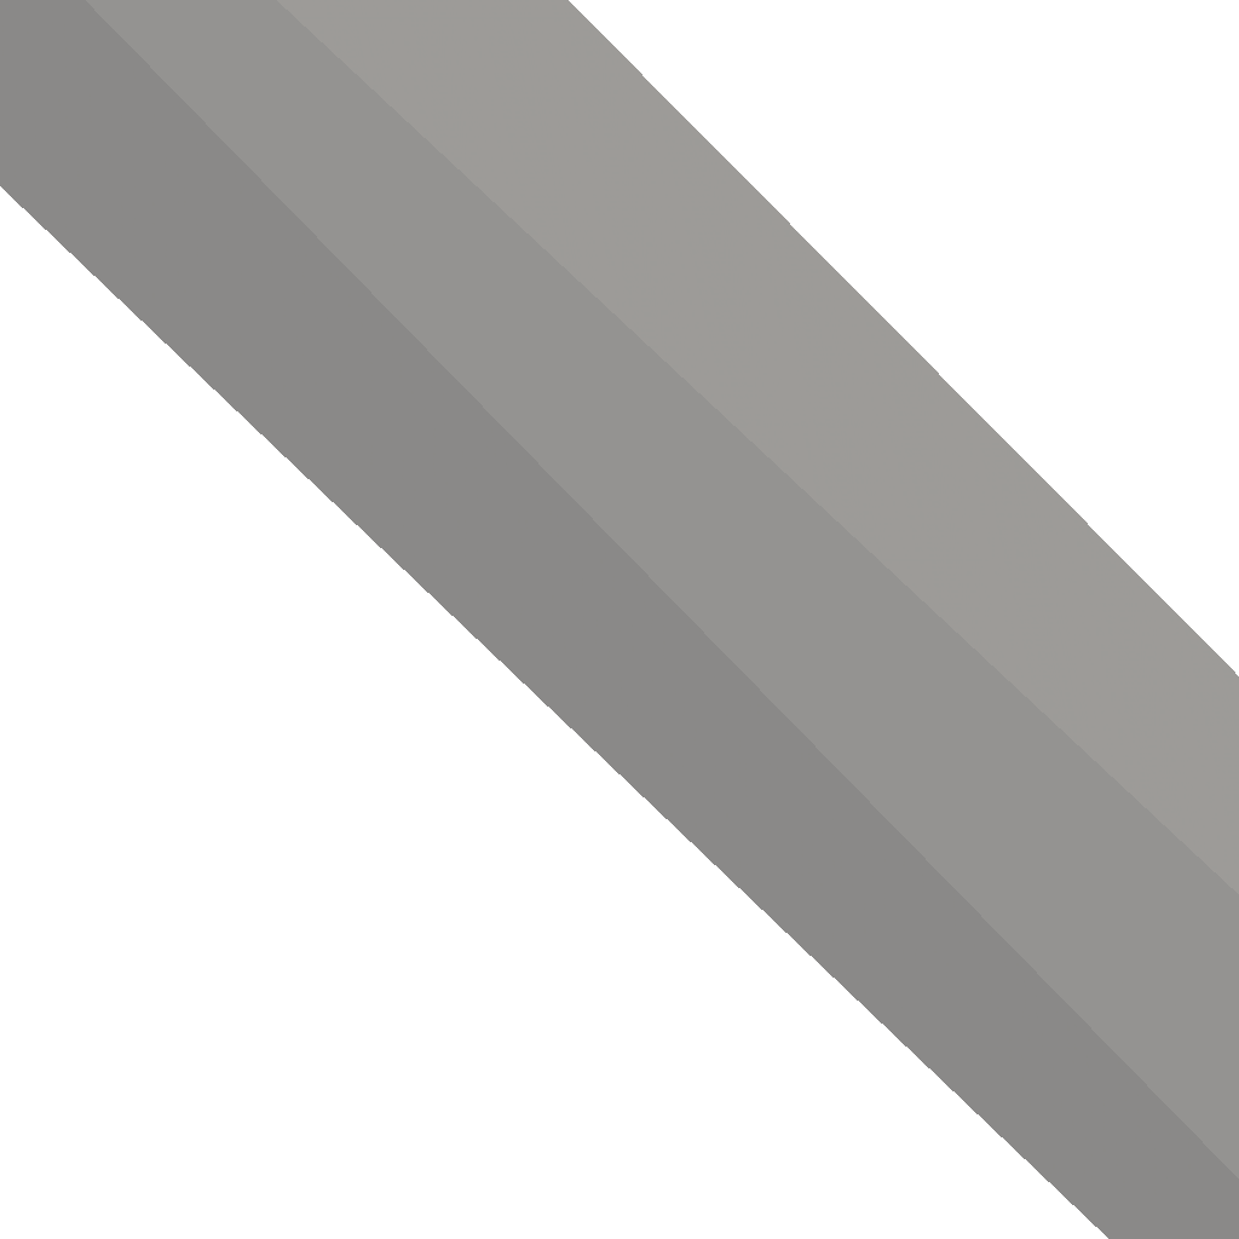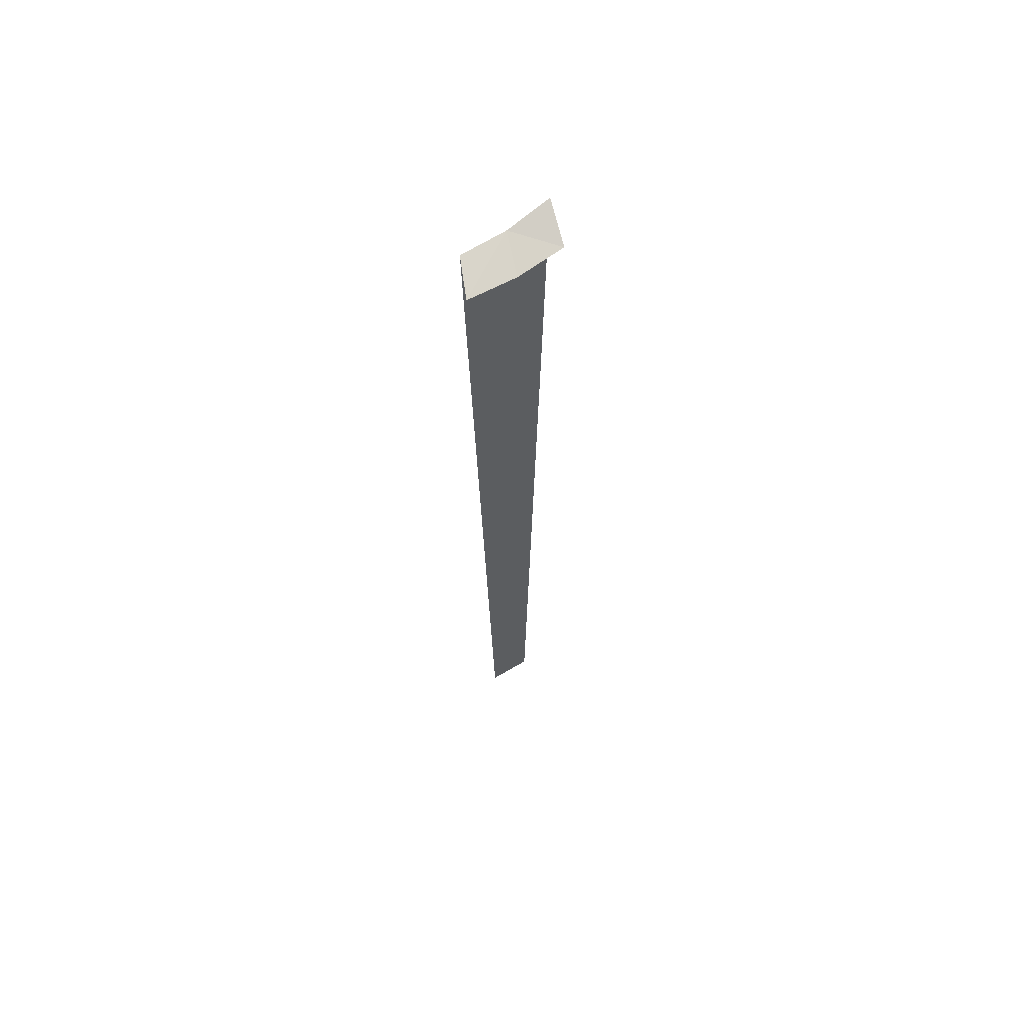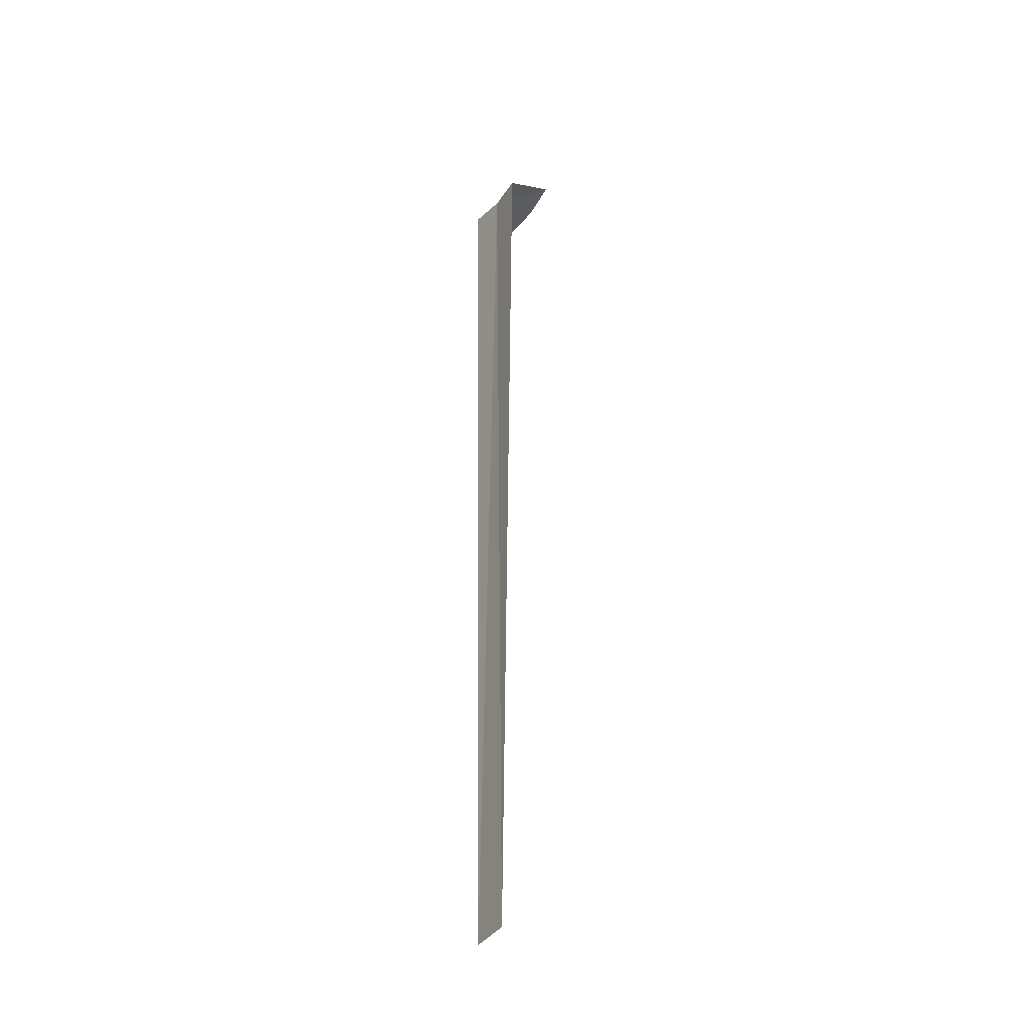
<metadata>
{"format":"obj","ext":"obj","renderer":"f3d","projection":"perspective","resolution":1024,"background":"white","views":[{"elev":62.2,"azim":138.1,"up":"+Y"},{"elev":62.0,"azim":97.3,"up":"+Z"},{"elev":-36.5,"azim":10.1,"up":"+Z"}]}
</metadata>
<code>
v 2.566 6.381 51.4
v 2.066 6.961 22.18
v 1.637 7.395 51.74
v 2.943 5.878 22.2
v 3.342 5.264 51.19
v 2.846 7.913 51.32
v 3.771 6.816 51.09
v 4.558 5.602 50.96
f 1 3 2
f 1 2 4
f 1 4 5
f 1 6 3
f 1 7 6
f 1 8 7
f 1 5 8

</code>
